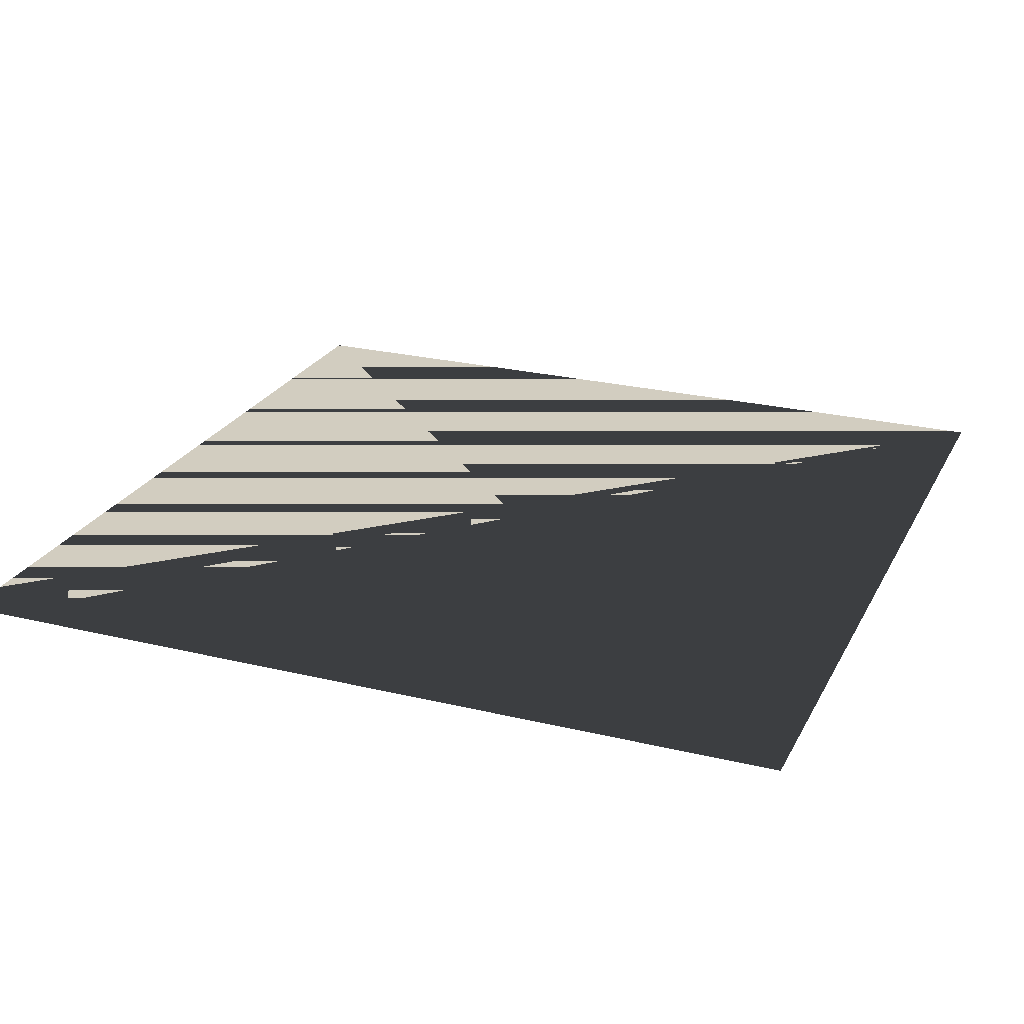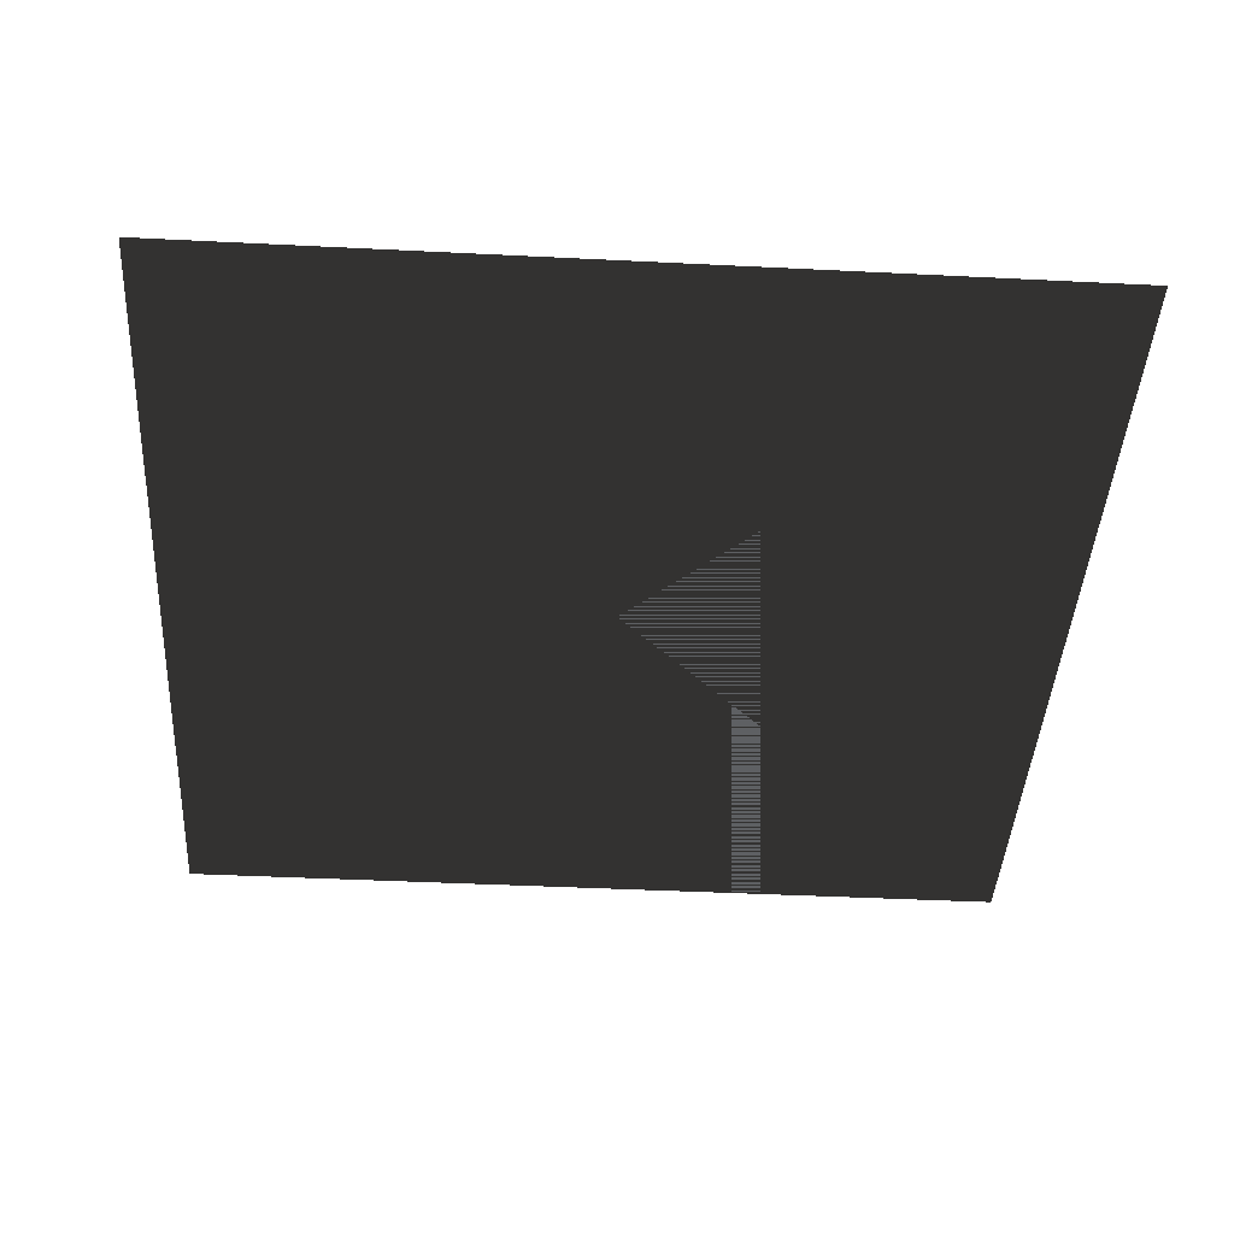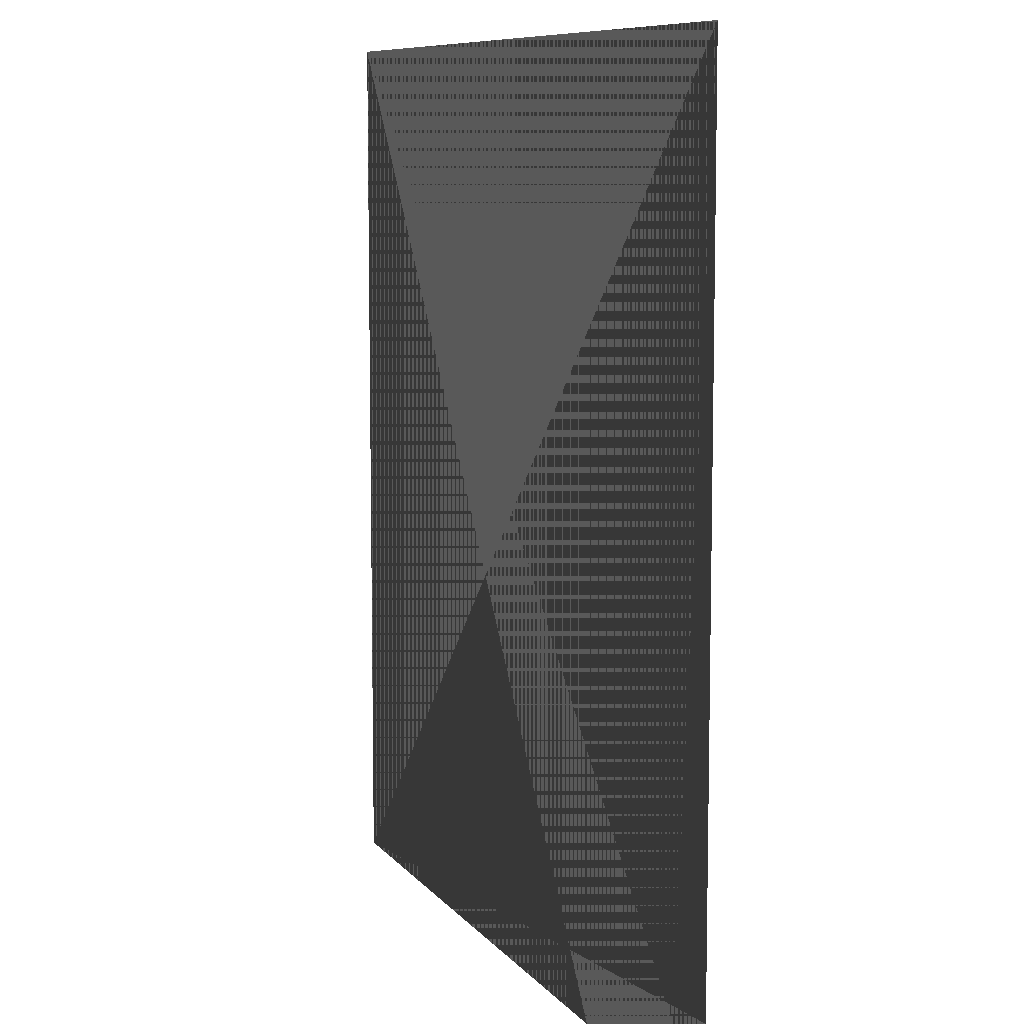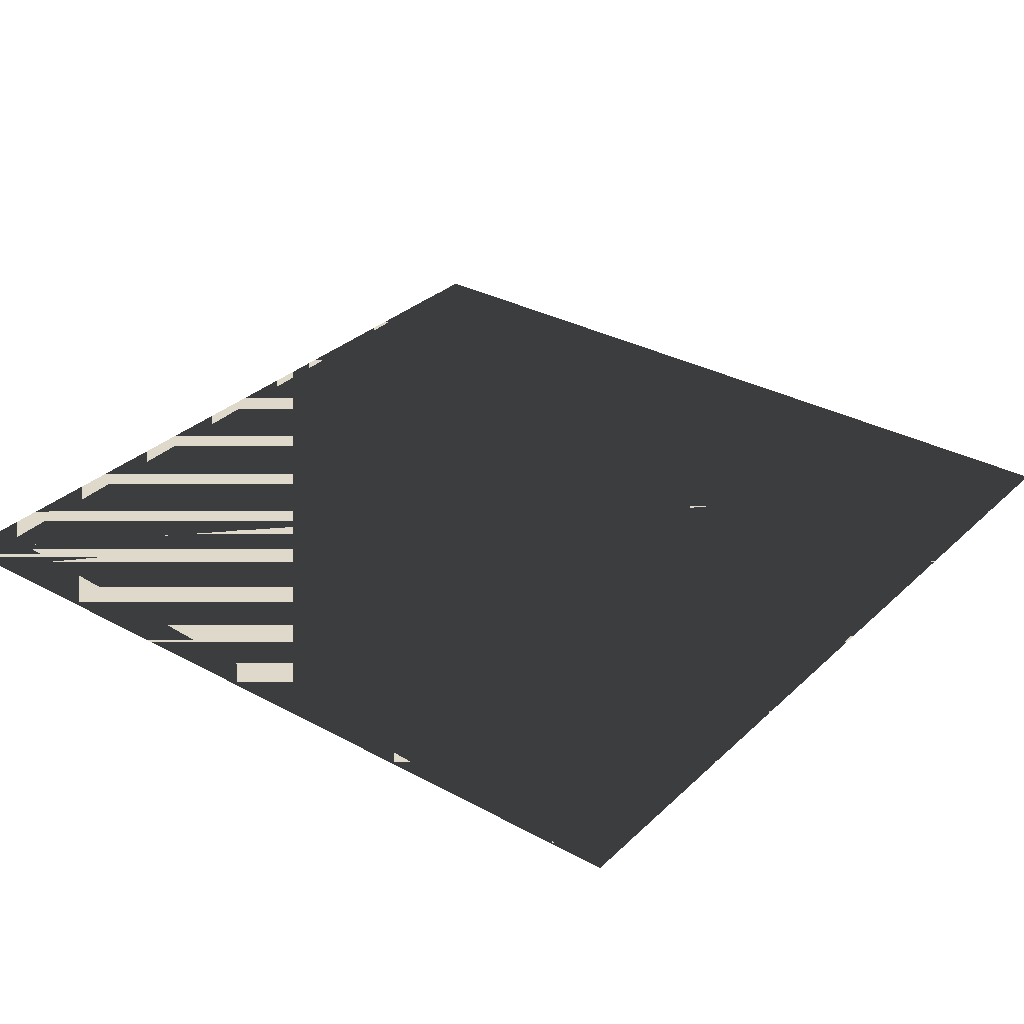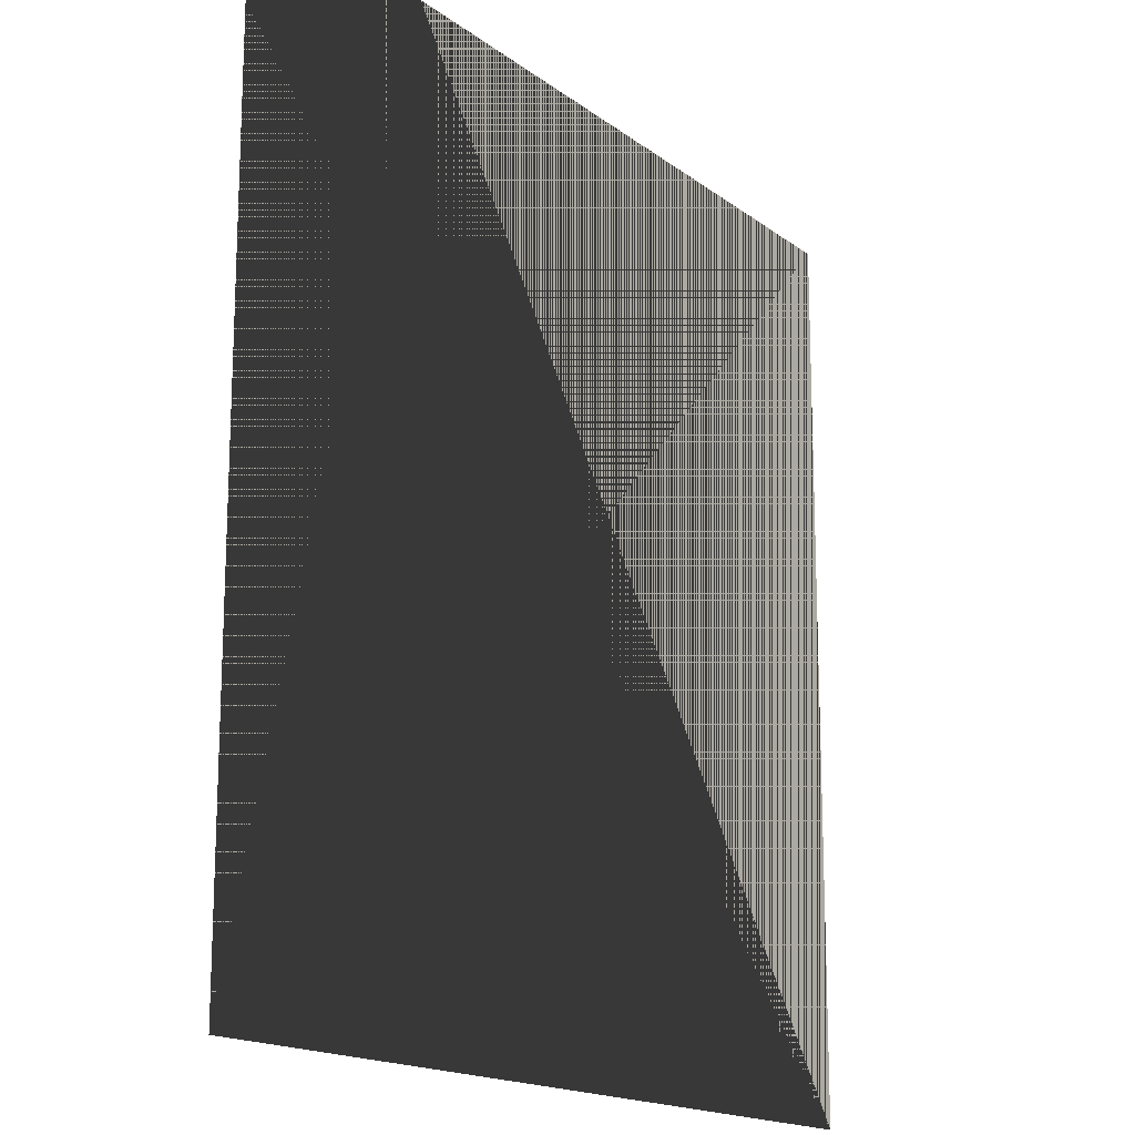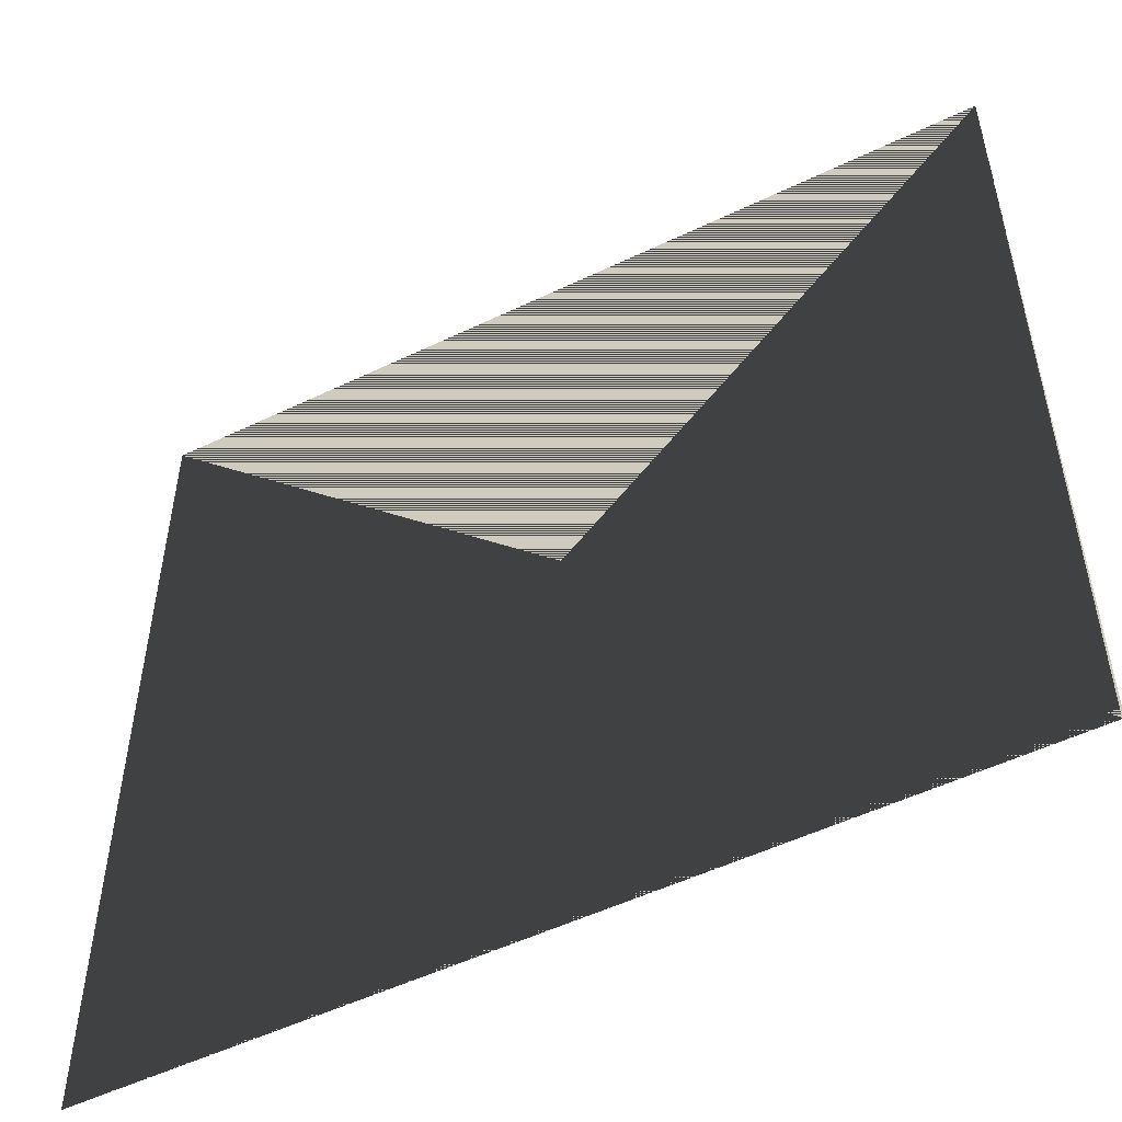
<metadata>
{"format":"obj","ext":"obj","renderer":"f3d","projection":"perspective","resolution":1024,"background":"white","views":[{"elev":24.4,"azim":111.8,"up":"+Y"},{"elev":-42.6,"azim":-93.4,"up":"+Y"},{"elev":8.6,"azim":-110.8,"up":"+Z"},{"elev":31.7,"azim":-142.4,"up":"+Y"},{"elev":-16.3,"azim":-56.1,"up":"+Z"},{"elev":-52.3,"azim":-152.6,"up":"+Z"}]}
</metadata>
<code>
g
v  -1 0 0
v  1 0 0
v  -1 0 2
v  1 0 2
g Material__67
f 1 2 4
f 1 4 3
f 2 1 3
f 2 3 4
g

</code>
